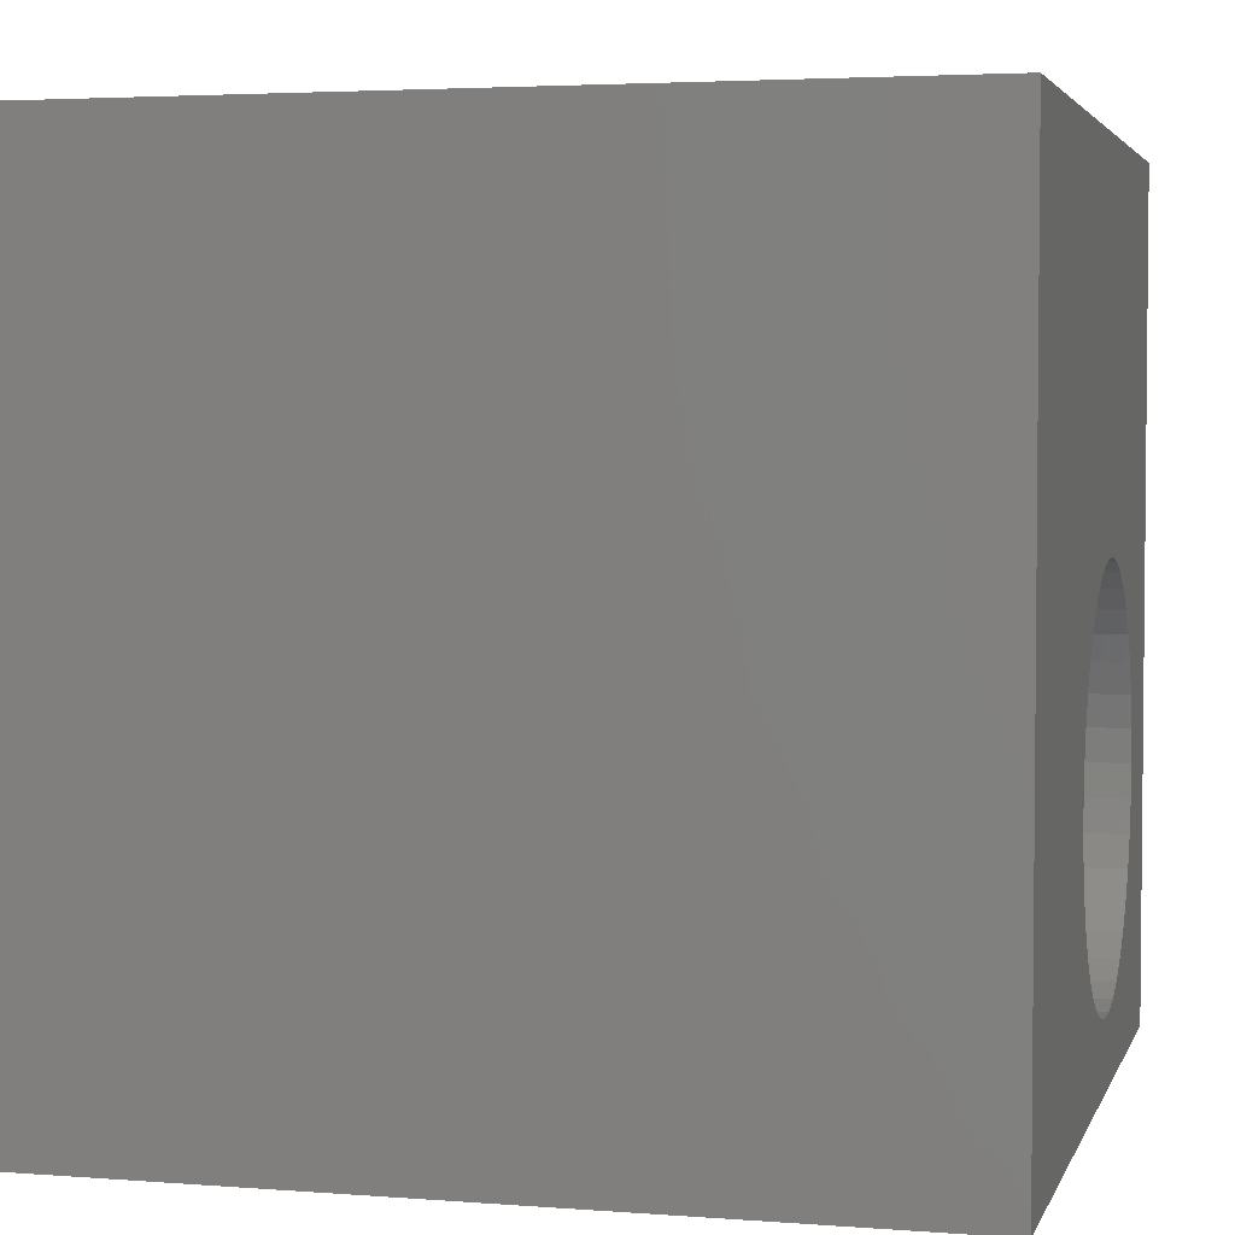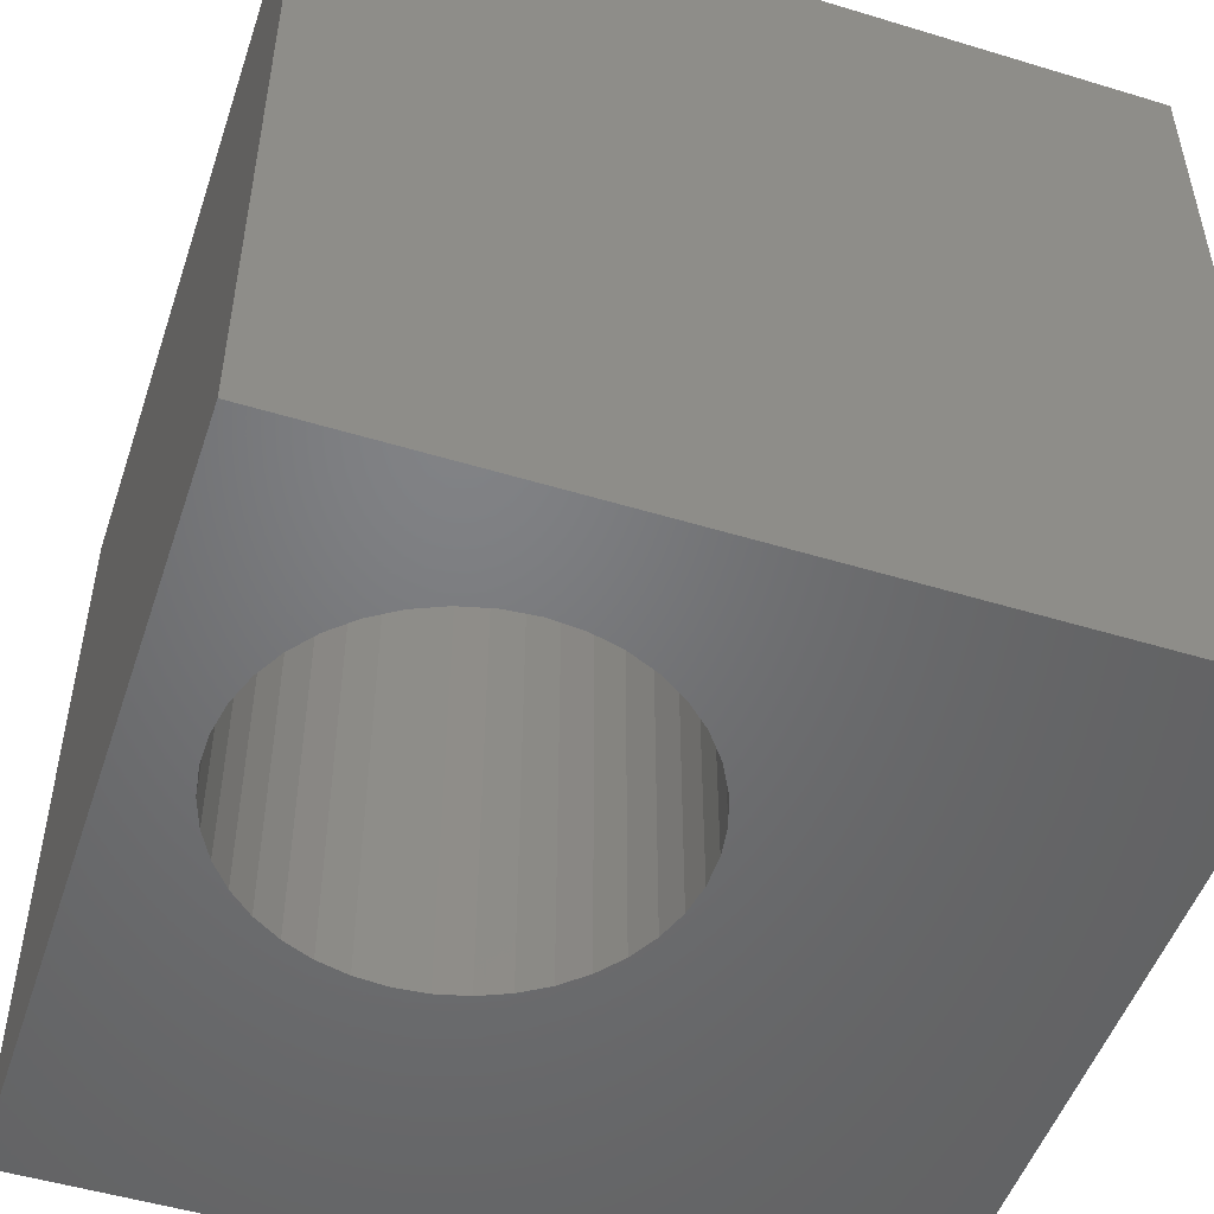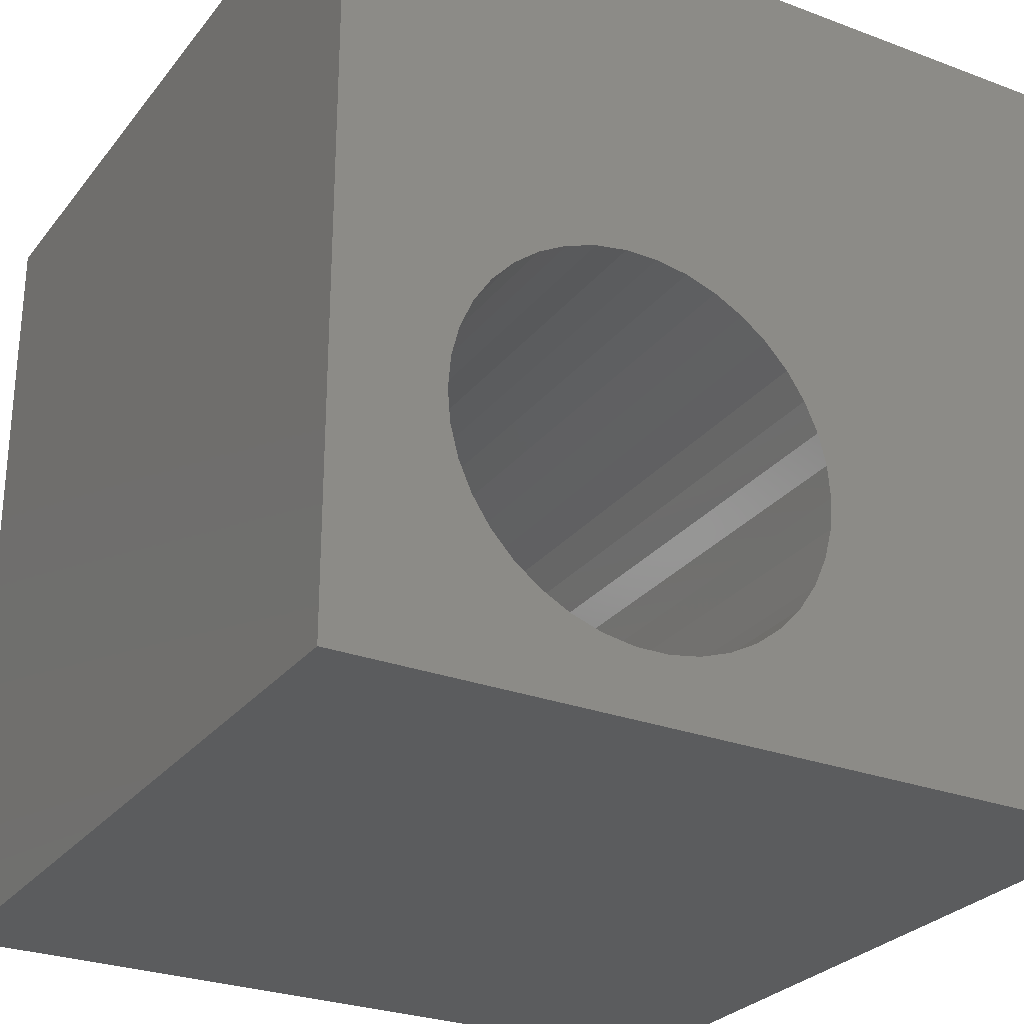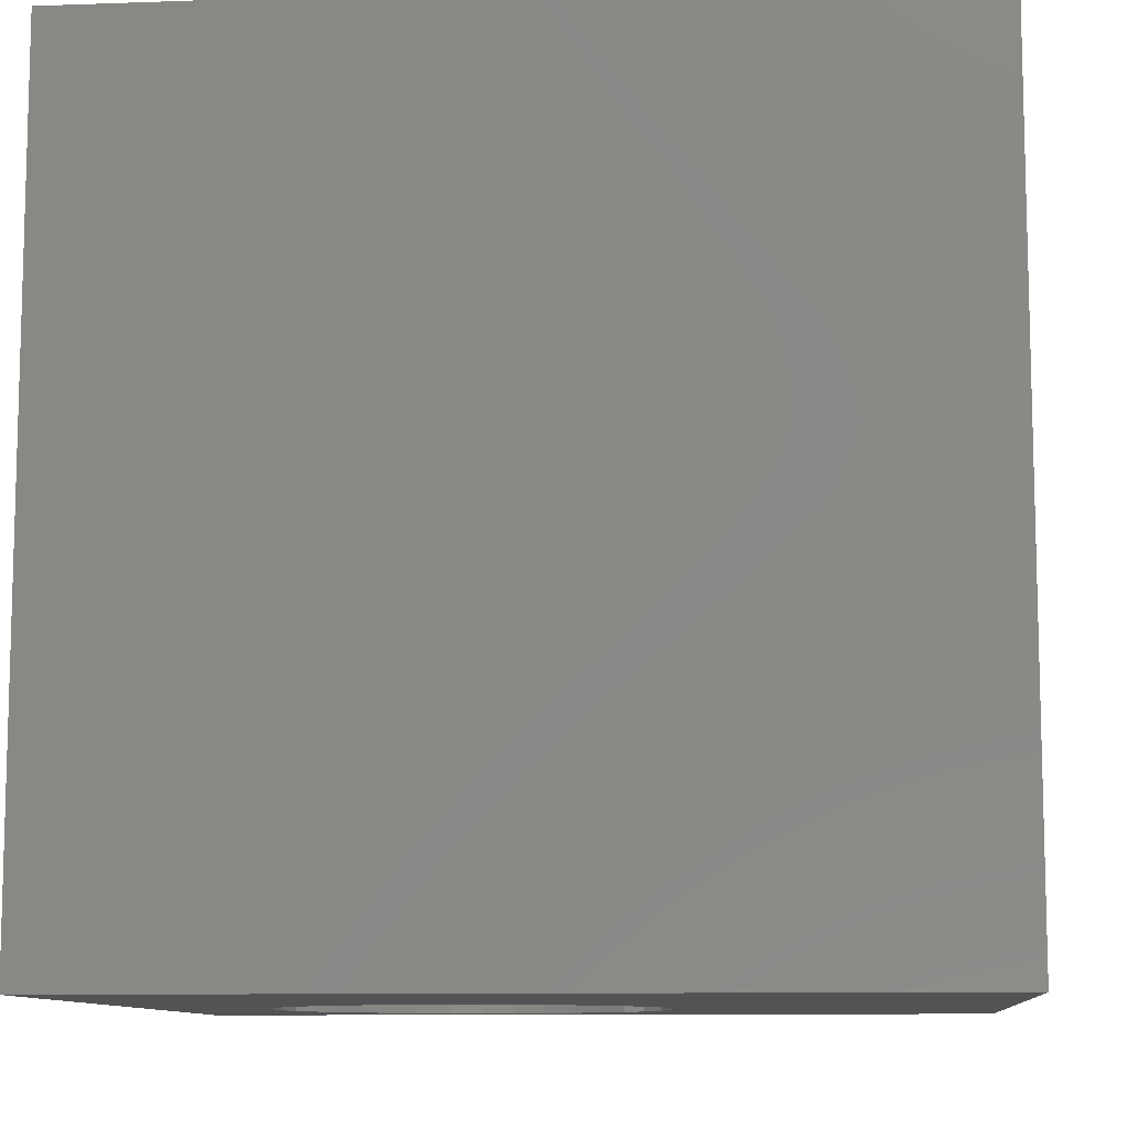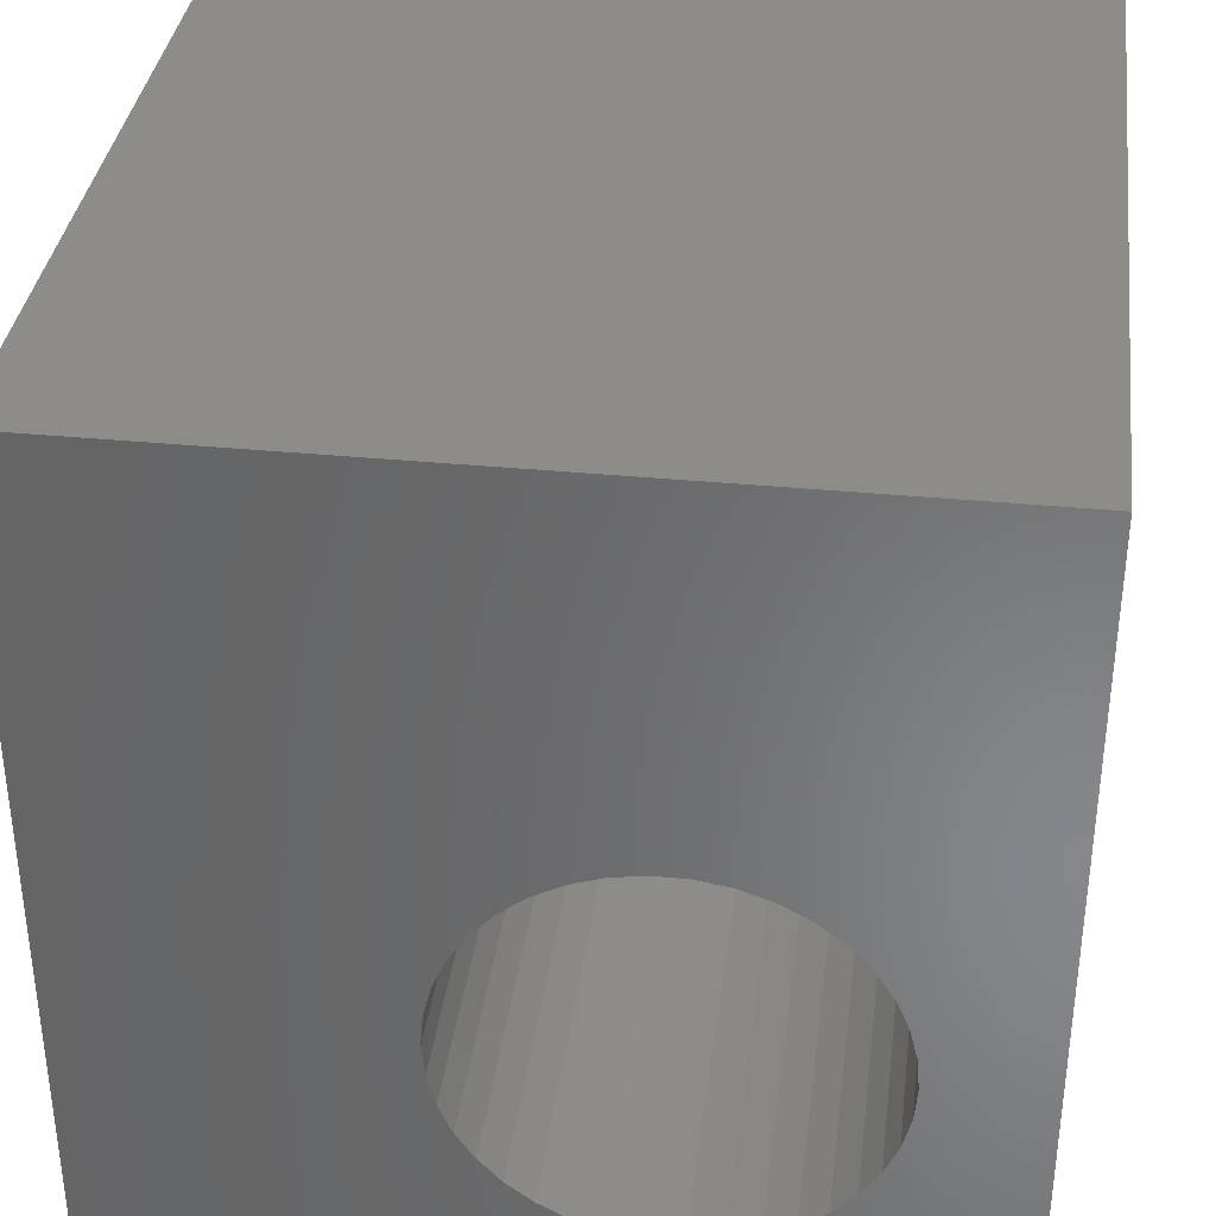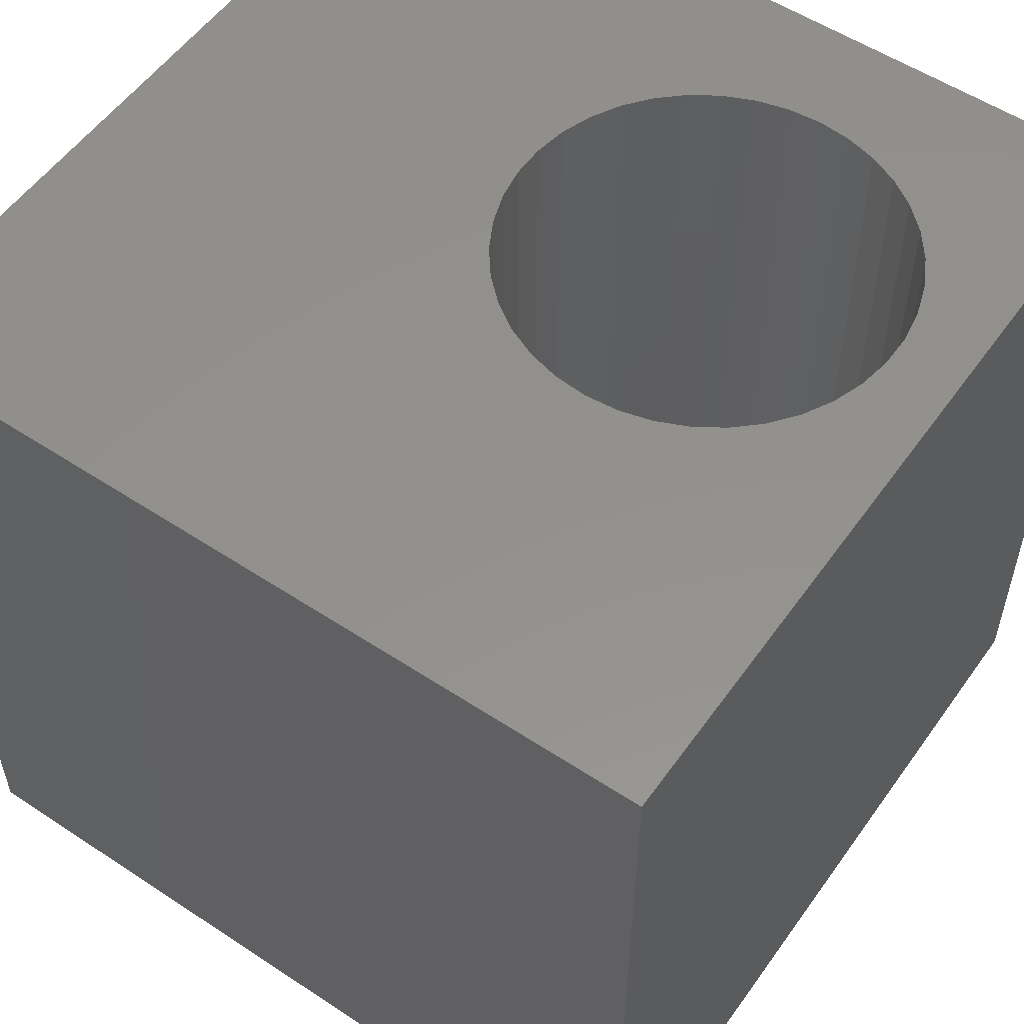
<metadata>
{"format":"stl","ext":"stl","renderer":"f3d","projection":"perspective","resolution":1024,"background":"white","views":[{"elev":3.6,"azim":-75.4,"up":"+Y"},{"elev":-50.5,"azim":71.6,"up":"+Z"},{"elev":-27.6,"azim":150.1,"up":"+Y"},{"elev":-9.9,"azim":-174.7,"up":"+Z"},{"elev":35.7,"azim":7.3,"up":"+Y"},{"elev":54.9,"azim":-55.1,"up":"+Z"}]}
</metadata>
<code>
# stl→obj: 84 verts, 168 faces
v 0 10 10
v 0 10 0
v 0 0 10
v 0 0 0
v 8.6 2.823 10
v 8.502 2.437 10
v 10 0 10
v 8.342 2.072 10
v 8.124 1.738 10
v 7.854 1.445 10
v 7.854 4.996 10
v 8.124 4.703 10
v 10 10 10
v 8.342 4.369 10
v 8.502 4.004 10
v 8.6 3.618 10
v 8.633 3.221 10
v 7.54 1.2 10
v 7.189 1.01 10
v 6.812 0.881 10
v 3.937 2.437 10
v 4.097 2.072 10
v 4.315 1.738 10
v 3.937 4.004 10
v 4.097 4.369 10
v 6.419 0.8154 10
v 6.021 0.8154 10
v 5.627 0.881 10
v 5.25 1.01 10
v 4.9 1.2 10
v 4.585 1.445 10
v 4.315 4.703 10
v 4.585 4.996 10
v 4.9 5.241 10
v 3.839 2.823 10
v 3.806 3.221 10
v 3.839 3.618 10
v 5.25 5.431 10
v 5.627 5.56 10
v 6.021 5.626 10
v 6.419 5.626 10
v 6.812 5.56 10
v 7.189 5.431 10
v 7.54 5.241 10
v 10 10 0
v 10 0 0
v 6.812 0.881 0
v 7.189 1.01 0
v 7.54 1.2 0
v 7.854 1.445 0
v 8.124 1.738 0
v 8.342 2.072 0
v 8.502 2.437 0
v 8.6 2.823 0
v 5.25 5.431 0
v 4.9 5.241 0
v 4.585 4.996 0
v 4.315 4.703 0
v 4.097 4.369 0
v 3.839 2.823 0
v 3.937 2.437 0
v 4.097 2.072 0
v 4.315 1.738 0
v 8.633 3.221 0
v 8.6 3.618 0
v 8.502 4.004 0
v 3.937 4.004 0
v 3.839 3.618 0
v 3.806 3.221 0
v 4.585 1.445 0
v 4.9 1.2 0
v 5.25 1.01 0
v 5.627 0.881 0
v 6.021 0.8154 0
v 6.419 0.8154 0
v 8.342 4.369 0
v 8.124 4.703 0
v 7.854 4.996 0
v 7.54 5.241 0
v 7.189 5.431 0
v 6.812 5.56 0
v 6.419 5.626 0
v 6.021 5.626 0
v 5.627 5.56 0
f 1 2 3
f 3 2 4
f 5 6 7
f 6 8 7
f 7 8 9
f 7 9 10
f 11 12 13
f 13 12 14
f 14 15 13
f 13 15 16
f 13 16 7
f 7 16 17
f 7 17 5
f 10 18 7
f 7 18 19
f 7 19 20
f 21 3 22
f 22 3 23
f 24 25 1
f 20 26 7
f 7 26 27
f 7 27 3
f 3 27 28
f 3 28 29
f 29 30 3
f 3 30 31
f 3 31 23
f 25 32 1
f 1 32 33
f 1 33 34
f 21 35 3
f 3 35 36
f 3 36 1
f 1 36 37
f 1 37 24
f 34 38 1
f 1 38 39
f 1 39 13
f 39 40 13
f 13 40 41
f 13 41 42
f 42 43 13
f 13 43 44
f 13 44 11
f 45 13 46
f 46 13 7
f 47 48 46
f 48 49 46
f 46 49 50
f 46 50 51
f 51 52 46
f 46 52 53
f 46 53 54
f 2 55 56
f 56 57 2
f 2 57 58
f 2 58 59
f 60 61 4
f 4 61 62
f 4 62 63
f 54 64 46
f 46 64 65
f 46 65 45
f 45 65 66
f 59 67 2
f 2 67 68
f 2 68 4
f 4 68 69
f 4 69 60
f 63 70 4
f 4 70 71
f 4 71 72
f 72 73 4
f 4 73 74
f 4 74 46
f 46 74 75
f 46 75 47
f 66 76 45
f 45 76 77
f 45 77 78
f 78 79 45
f 45 79 80
f 45 80 81
f 81 82 45
f 45 82 83
f 45 83 2
f 2 83 84
f 2 84 55
f 13 45 1
f 1 45 2
f 46 7 4
f 4 7 3
f 54 17 64
f 64 17 16
f 64 16 65
f 65 16 15
f 65 15 66
f 66 15 14
f 66 14 76
f 76 14 12
f 76 12 77
f 77 12 11
f 77 11 78
f 78 11 44
f 78 44 79
f 79 44 43
f 79 43 80
f 80 43 42
f 80 42 81
f 81 42 41
f 81 41 82
f 82 41 40
f 82 40 83
f 83 40 39
f 83 39 84
f 84 39 38
f 84 38 55
f 55 38 34
f 55 34 56
f 56 34 33
f 56 33 57
f 57 33 32
f 57 32 58
f 58 32 25
f 58 25 59
f 59 25 24
f 59 24 67
f 67 24 37
f 67 37 68
f 68 37 36
f 68 36 69
f 69 36 35
f 69 35 60
f 60 35 21
f 60 21 61
f 61 21 22
f 61 22 62
f 62 22 23
f 62 23 63
f 63 23 31
f 63 31 70
f 70 31 30
f 70 30 71
f 71 30 29
f 71 29 72
f 72 29 28
f 72 28 73
f 73 28 27
f 73 27 74
f 74 27 26
f 74 26 75
f 75 26 20
f 75 20 47
f 47 20 19
f 47 19 48
f 48 19 18
f 48 18 49
f 49 18 10
f 49 10 50
f 50 10 9
f 50 9 51
f 51 9 8
f 51 8 52
f 52 8 6
f 52 6 53
f 53 6 5
f 53 5 54
f 54 5 17

</code>
